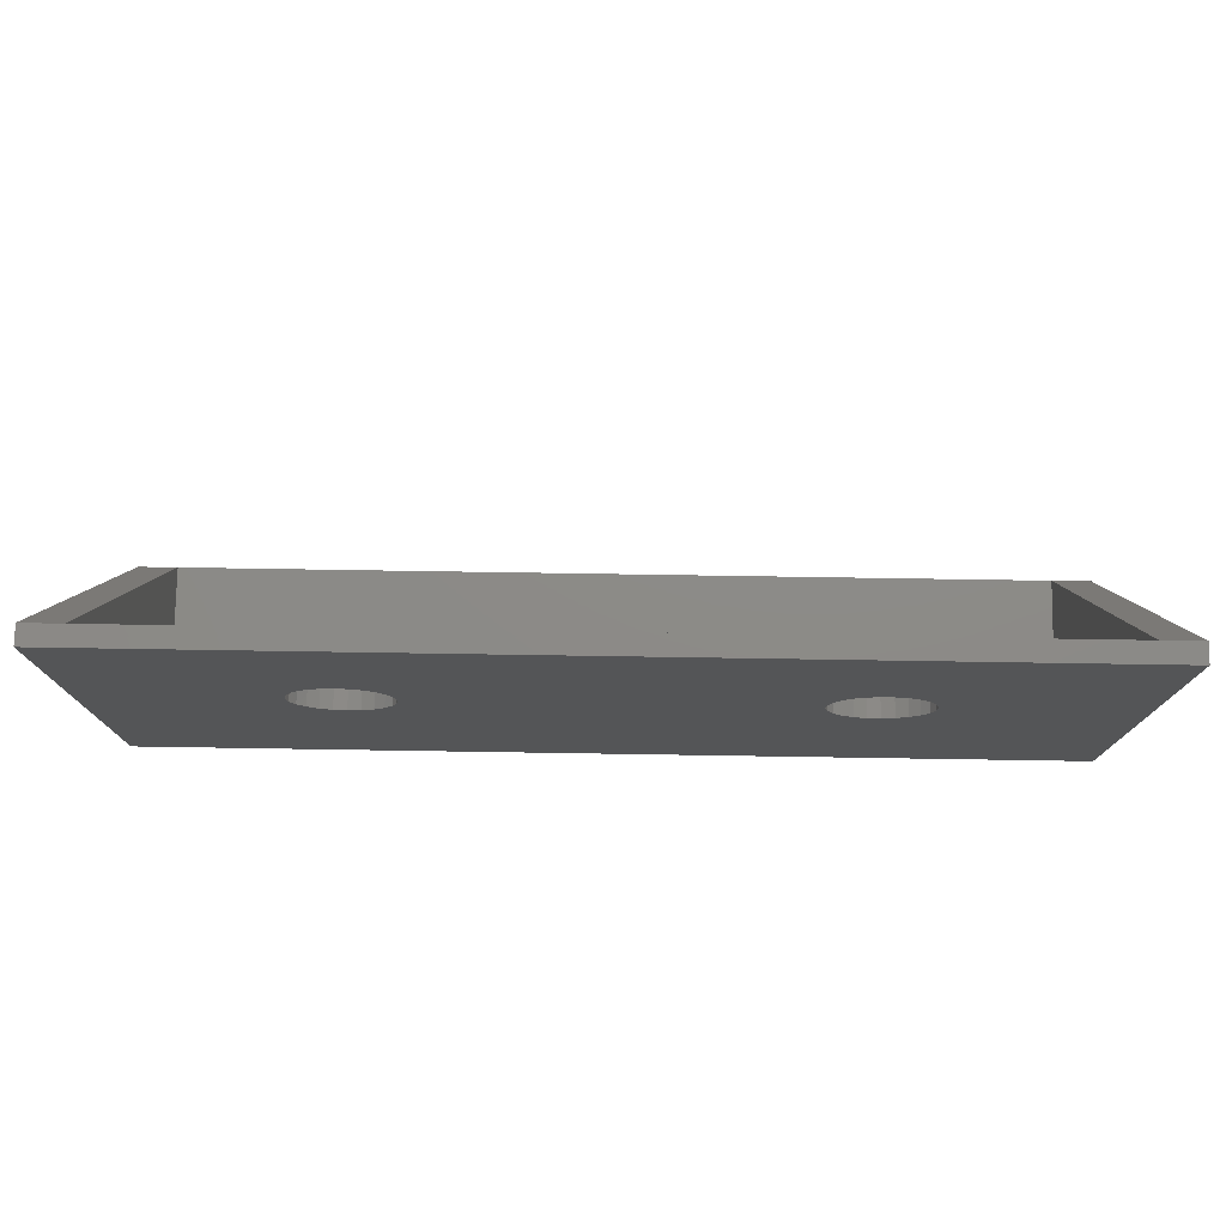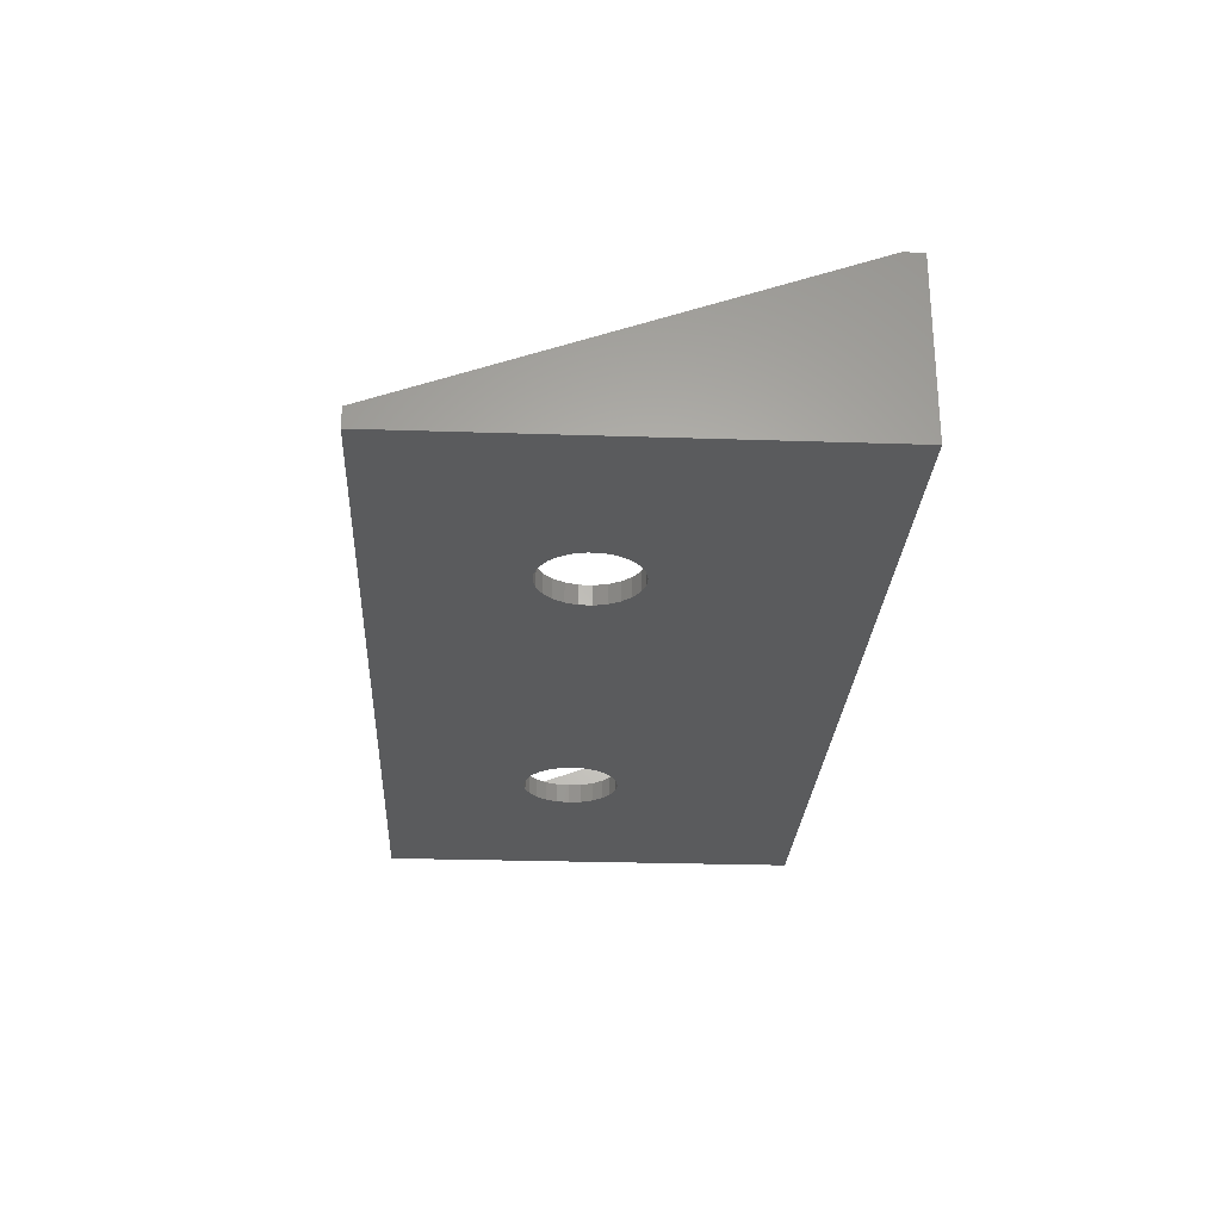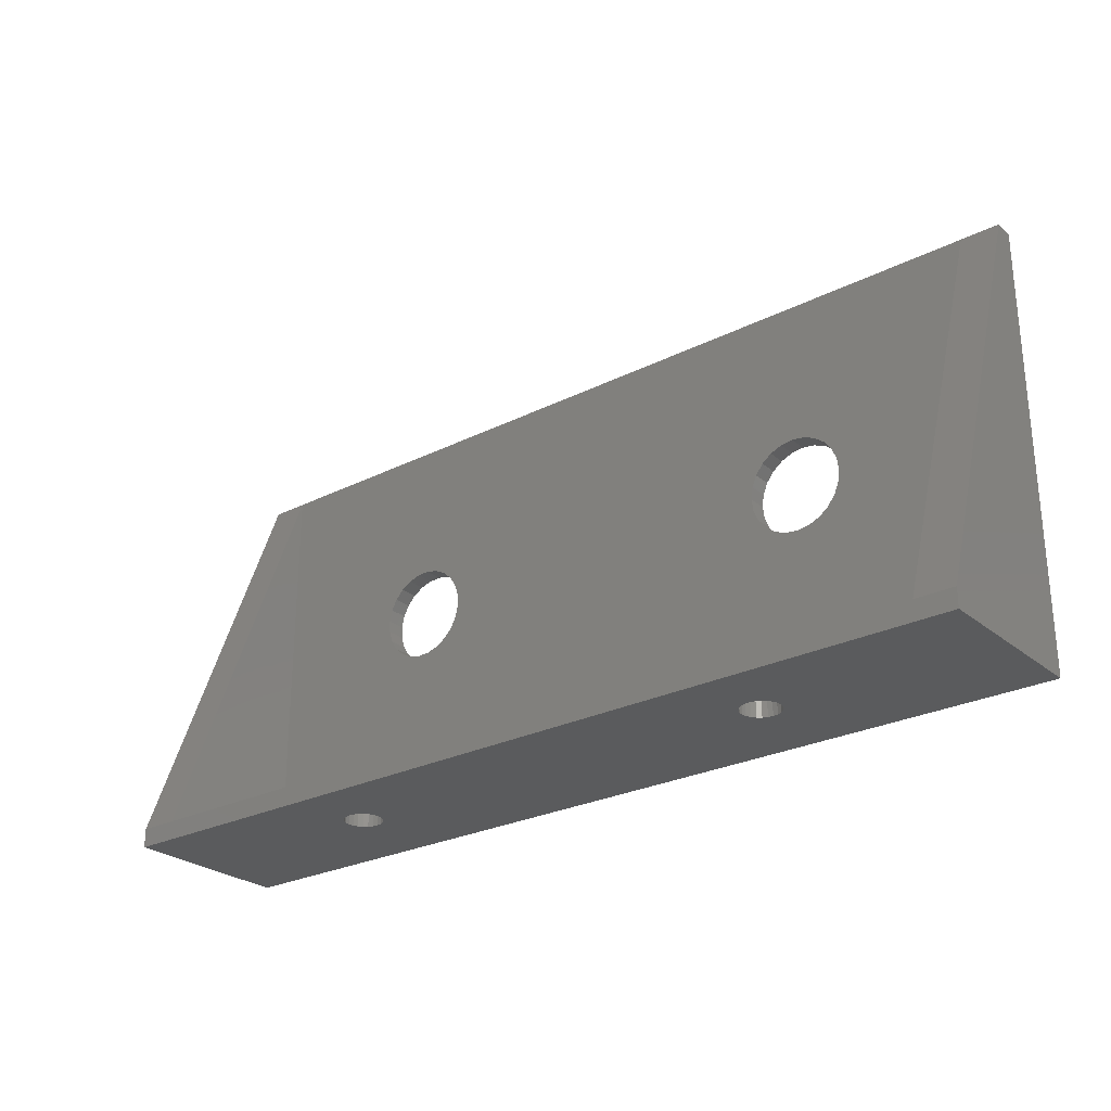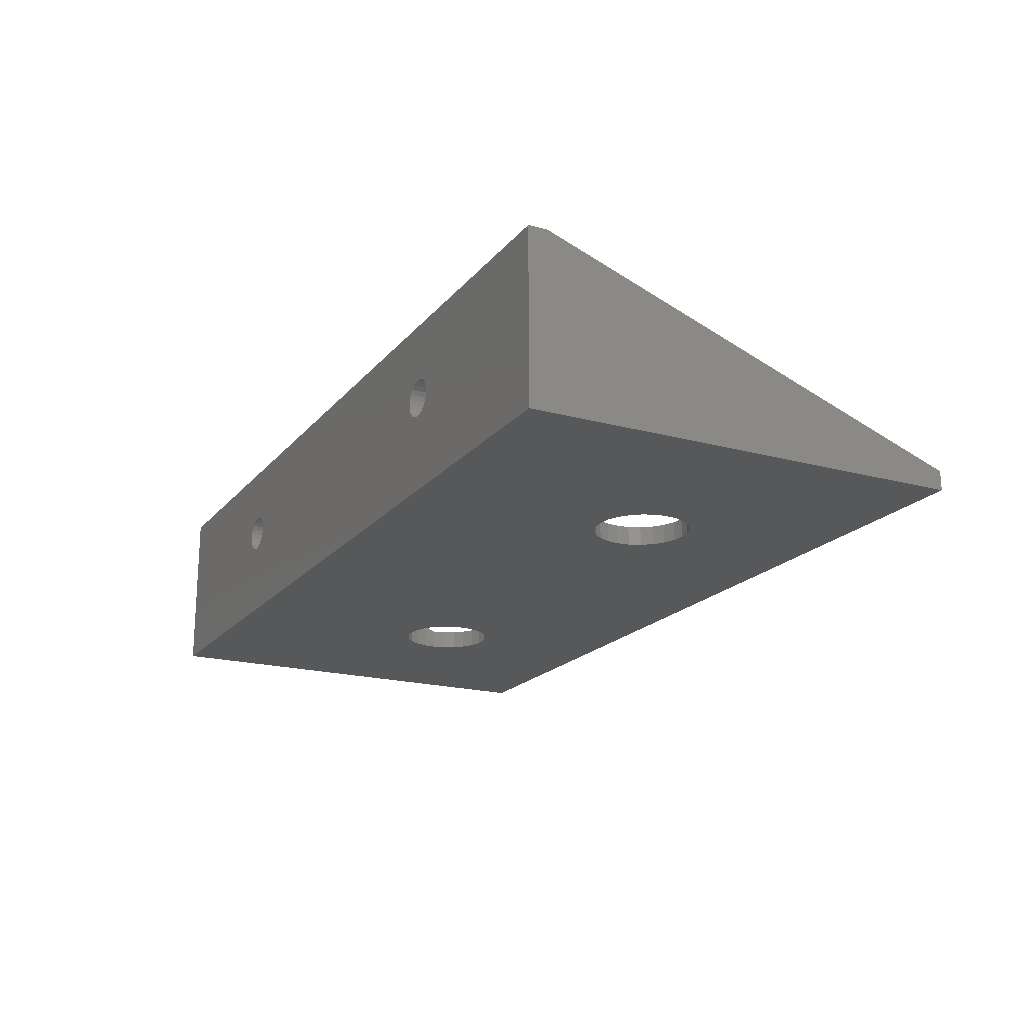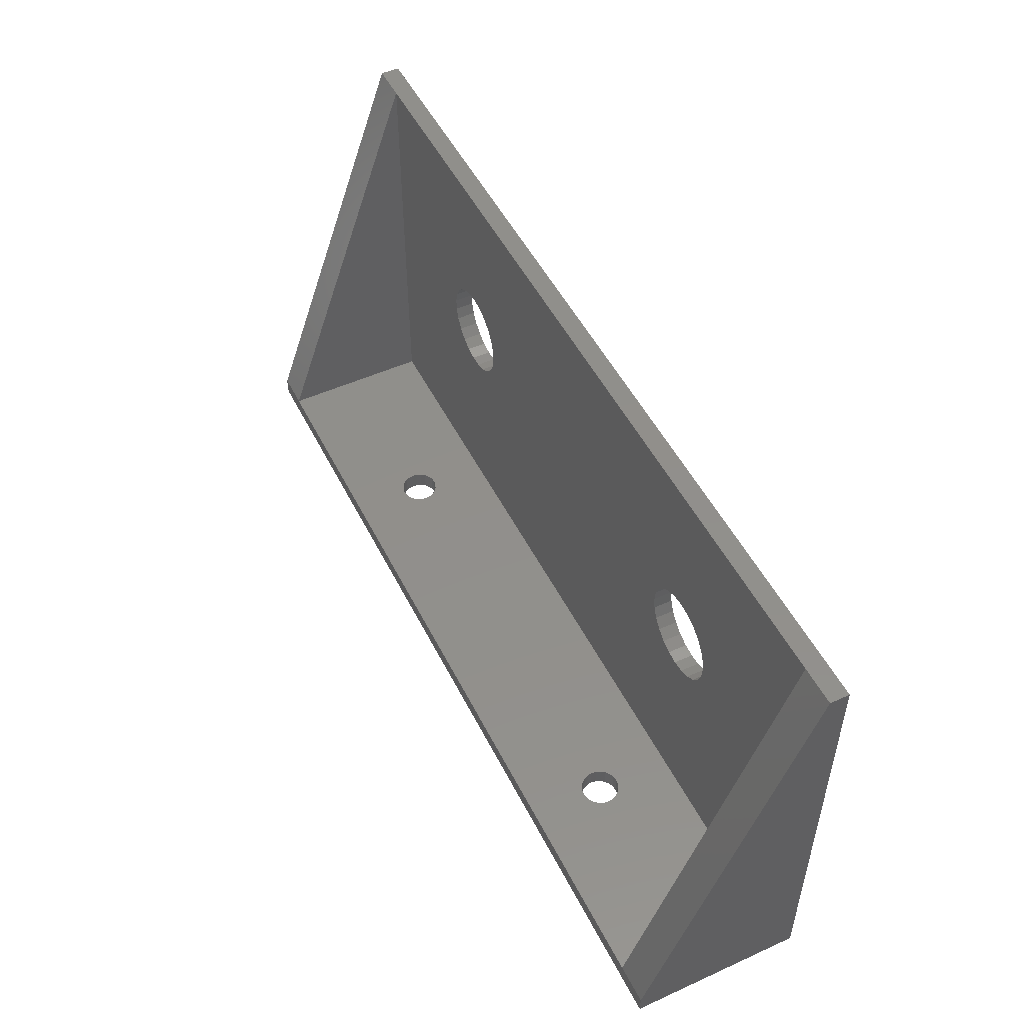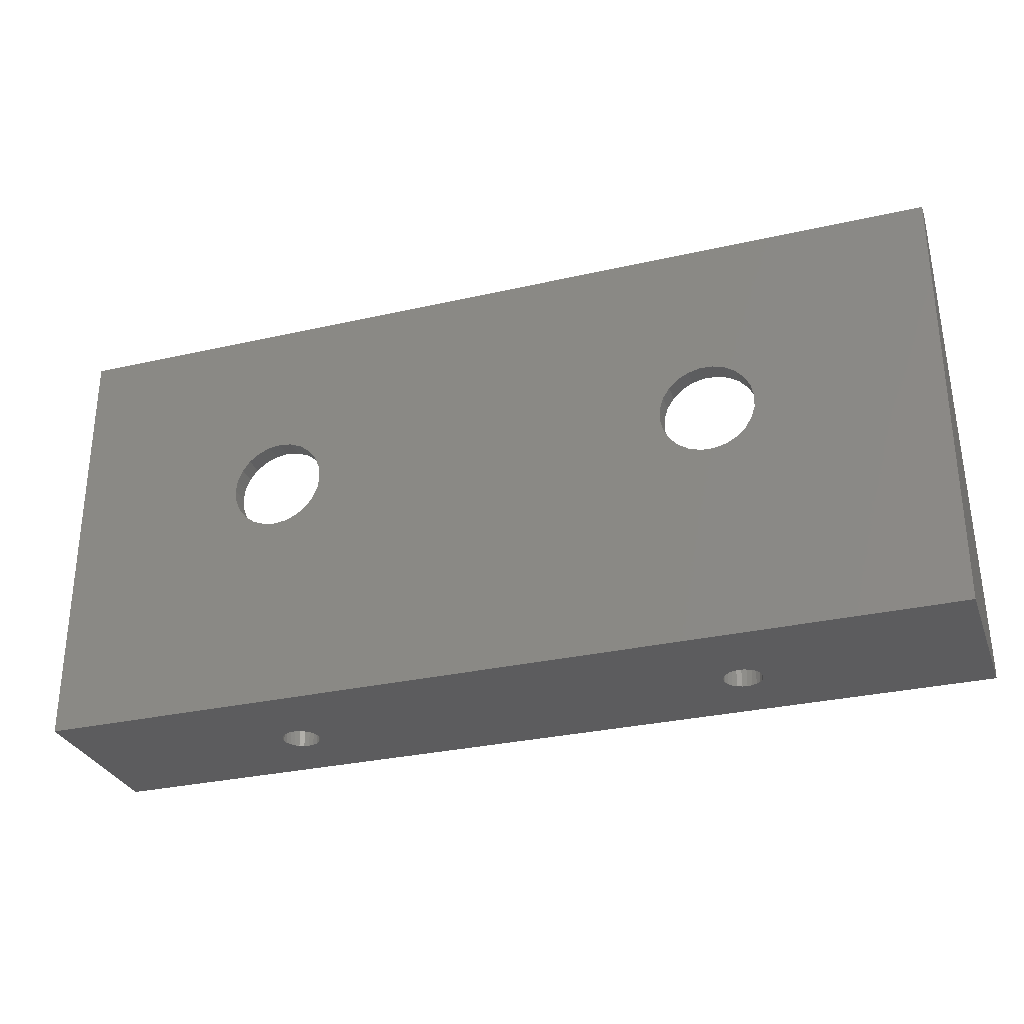
<metadata>
{"format":"stl","ext":"stl","renderer":"f3d","projection":"perspective","resolution":1024,"background":"white","views":[{"elev":76.7,"azim":-179.1,"up":"+Y"},{"elev":-26.4,"azim":-93.0,"up":"+Z"},{"elev":-26.4,"azim":38.3,"up":"+Y"},{"elev":-19.3,"azim":62.8,"up":"+Z"},{"elev":50.9,"azim":63.8,"up":"+Y"},{"elev":-30.1,"azim":-161.6,"up":"+Y"}]}
</metadata>
<code>
# stl→obj: 210 verts, 432 faces
v 38.1 47.63 -1.587
v 53.91 34.04 -1.587
v 38.1 11.11 -1.587
v 54.62 34.8 -1.587
v 55.49 35.35 -1.587
v 56.48 35.66 -1.587
v 114.3 47.63 -1.587
v 53.43 33.12 -1.587
v 53.2 32.11 -1.587
v 57.51 35.7 -1.587
v 58.52 35.47 -1.587
v 59.44 34.99 -1.587
v 60.2 34.28 -1.587
v 60.75 33.41 -1.587
v 61.06 32.42 -1.587
v 61.08 31.75 -1.587
v 61.1 31.39 -1.587
v 93.27 35.18 -1.587
v 92.45 34.55 -1.587
v 91.82 33.73 -1.587
v 91.42 32.78 -1.587
v 91.29 31.75 -1.587
v 94.22 35.58 -1.587
v 95.25 35.71 -1.587
v 96.28 35.58 -1.587
v 97.23 35.18 -1.587
v 98.05 34.55 -1.587
v 98.68 33.73 -1.587
v 99.08 32.78 -1.587
v 99.21 31.75 -1.587
v 55.78 28.03 -1.587
v 114.3 11.11 -1.587
v 54.86 28.51 -1.587
v 54.1 29.22 -1.587
v 53.55 30.09 -1.587
v 53.24 31.08 -1.587
v 56.79 27.8 -1.587
v 57.82 27.84 -1.587
v 58.81 28.15 -1.587
v 59.68 28.7 -1.587
v 60.39 29.46 -1.587
v 60.87 30.38 -1.587
v 92.45 28.95 -1.587
v 91.82 29.77 -1.587
v 91.42 30.72 -1.587
v 93.27 28.32 -1.587
v 94.22 27.92 -1.587
v 95.25 27.79 -1.587
v 96.28 27.92 -1.587
v 97.23 28.32 -1.587
v 98.05 28.95 -1.587
v 98.68 29.77 -1.587
v 99.08 30.72 -1.587
v 38.1 47.63 2.08e-07
v 114.3 47.63 2.08e-07
v 41.27 47.63 2.08e-07
v 111.1 47.63 2.08e-07
v 114.3 11.11 12.7
v 114.3 12.7 12.7
v 95.25 11.11 4.763
v 95.66 11.11 4.817
v 96.04 11.11 4.975
v 96.37 11.11 5.227
v 96.62 11.11 5.556
v 96.78 11.11 5.939
v 96.84 11.11 6.35
v 96.78 11.11 6.761
v 96.62 11.11 7.144
v 96.37 11.11 7.473
v 96.04 11.11 7.725
v 95.66 11.11 7.883
v 95.25 11.11 7.938
v 57.15 11.11 7.938
v 56.36 11.11 4.975
v 38.1 11.11 12.7
v 56.74 11.11 4.817
v 57.15 11.11 4.763
v 56.03 11.11 5.227
v 55.78 11.11 5.556
v 55.62 11.11 5.939
v 55.56 11.11 6.35
v 55.62 11.11 6.761
v 55.78 11.11 7.144
v 56.03 11.11 7.473
v 56.36 11.11 7.725
v 56.74 11.11 7.883
v 94.84 11.11 4.817
v 57.56 11.11 4.817
v 94.46 11.11 4.975
v 57.94 11.11 4.975
v 58.27 11.11 5.227
v 94.13 11.11 5.227
v 93.88 11.11 5.556
v 58.52 11.11 5.556
v 93.72 11.11 5.939
v 58.68 11.11 5.939
v 58.74 11.11 6.35
v 93.66 11.11 6.35
v 93.72 11.11 6.761
v 58.68 11.11 6.761
v 58.52 11.11 7.144
v 93.88 11.11 7.144
v 94.13 11.11 7.473
v 58.27 11.11 7.473
v 57.94 11.11 7.725
v 94.46 11.11 7.725
v 57.56 11.11 7.883
v 94.84 11.11 7.883
v 38.1 12.7 12.7
v 41.27 12.7 12.7
v 111.1 12.7 12.7
v 111.1 12.7 2.08e-07
v 41.27 12.7 2.08e-07
v 61.08 31.75 2.08e-07
v 61.1 31.39 2.08e-07
v 61.06 32.42 2.08e-07
v 60.75 33.41 2.08e-07
v 60.2 34.28 2.08e-07
v 59.44 34.99 2.08e-07
v 58.52 35.47 2.08e-07
v 57.51 35.7 2.08e-07
v 56.48 35.66 2.08e-07
v 55.49 35.35 2.08e-07
v 54.62 34.8 2.08e-07
v 53.91 34.04 2.08e-07
v 53.43 33.12 2.08e-07
v 53.2 32.11 2.08e-07
v 53.24 31.08 2.08e-07
v 53.55 30.09 2.08e-07
v 54.1 29.22 2.08e-07
v 54.86 28.51 2.08e-07
v 55.78 28.03 2.08e-07
v 56.79 27.8 2.08e-07
v 57.82 27.84 2.08e-07
v 58.81 28.15 2.08e-07
v 59.68 28.7 2.08e-07
v 60.39 29.46 2.08e-07
v 60.87 30.38 2.08e-07
v 91.29 31.75 2.08e-07
v 91.42 32.78 2.08e-07
v 91.42 30.72 2.08e-07
v 91.82 29.77 2.08e-07
v 92.45 28.95 2.08e-07
v 93.27 28.32 2.08e-07
v 94.22 27.92 2.08e-07
v 95.25 27.79 2.08e-07
v 96.28 27.92 2.08e-07
v 97.23 28.32 2.08e-07
v 98.05 28.95 2.08e-07
v 98.68 29.77 2.08e-07
v 99.08 30.72 2.08e-07
v 99.21 31.75 2.08e-07
v 99.08 32.78 2.08e-07
v 98.68 33.73 2.08e-07
v 98.05 34.55 2.08e-07
v 97.23 35.18 2.08e-07
v 96.28 35.58 2.08e-07
v 95.25 35.71 2.08e-07
v 94.22 35.58 2.08e-07
v 93.27 35.18 2.08e-07
v 92.45 34.55 2.08e-07
v 91.82 33.73 2.08e-07
v 57.15 12.7 4.763
v 56.74 12.7 4.817
v 56.36 12.7 4.975
v 56.03 12.7 5.227
v 55.78 12.7 5.556
v 55.62 12.7 5.939
v 55.56 12.7 6.35
v 55.62 12.7 6.761
v 55.78 12.7 7.144
v 56.03 12.7 7.473
v 56.36 12.7 7.725
v 56.74 12.7 7.883
v 57.15 12.7 7.938
v 95.25 12.7 7.938
v 96.04 12.7 4.975
v 95.66 12.7 4.817
v 95.25 12.7 4.763
v 96.37 12.7 5.227
v 96.62 12.7 5.556
v 96.78 12.7 5.939
v 96.84 12.7 6.35
v 96.78 12.7 6.761
v 96.62 12.7 7.144
v 96.37 12.7 7.473
v 96.04 12.7 7.725
v 95.66 12.7 7.883
v 57.56 12.7 4.817
v 94.84 12.7 4.817
v 57.94 12.7 4.975
v 94.46 12.7 4.975
v 58.27 12.7 5.227
v 94.13 12.7 5.227
v 58.52 12.7 5.556
v 93.88 12.7 5.556
v 58.68 12.7 5.939
v 93.72 12.7 5.939
v 58.74 12.7 6.35
v 93.66 12.7 6.35
v 58.68 12.7 6.761
v 93.72 12.7 6.761
v 58.52 12.7 7.144
v 93.88 12.7 7.144
v 58.27 12.7 7.473
v 94.13 12.7 7.473
v 57.94 12.7 7.725
v 94.46 12.7 7.725
v 57.56 12.7 7.883
v 94.84 12.7 7.883
f 1 2 3
f 2 1 4
f 4 1 5
f 5 1 6
f 6 1 7
f 3 2 8
f 3 8 9
f 6 7 10
f 10 7 11
f 11 7 12
f 12 7 13
f 13 7 14
f 14 7 15
f 15 7 16
f 16 7 17
f 17 7 18
f 17 18 19
f 17 19 20
f 17 20 21
f 17 21 22
f 18 7 23
f 23 7 24
f 24 7 25
f 25 7 26
f 26 7 27
f 27 7 28
f 28 7 29
f 29 7 30
f 3 31 32
f 31 3 33
f 33 3 34
f 34 3 35
f 35 3 36
f 36 3 9
f 32 31 37
f 32 37 38
f 32 38 39
f 32 39 40
f 32 40 41
f 32 41 42
f 32 42 17
f 32 17 43
f 43 17 44
f 44 17 45
f 45 17 22
f 32 43 46
f 32 46 47
f 32 47 48
f 32 48 49
f 32 49 50
f 32 50 51
f 32 51 52
f 32 52 53
f 32 53 30
f 32 30 7
f 54 7 1
f 7 54 55
f 55 54 56
f 55 56 57
f 7 58 32
f 58 7 59
f 59 7 55
f 32 60 3
f 60 32 61
f 61 32 62
f 62 32 58
f 62 58 63
f 63 58 64
f 64 58 65
f 65 58 66
f 66 58 67
f 67 58 68
f 68 58 69
f 69 58 70
f 70 58 71
f 71 58 72
f 72 58 73
f 3 74 75
f 74 3 76
f 76 3 77
f 77 3 60
f 75 74 78
f 75 78 79
f 75 79 80
f 75 80 81
f 75 81 82
f 75 82 83
f 75 83 84
f 75 84 85
f 75 85 86
f 75 86 73
f 75 73 58
f 87 77 60
f 77 87 88
f 88 87 89
f 88 89 90
f 90 89 91
f 91 89 92
f 91 92 93
f 91 93 94
f 94 93 95
f 94 95 96
f 96 95 97
f 97 95 98
f 97 98 99
f 97 99 100
f 100 99 101
f 101 99 102
f 101 102 103
f 101 103 104
f 104 103 105
f 105 103 106
f 105 106 107
f 107 106 108
f 107 108 73
f 73 108 72
f 109 3 75
f 3 109 1
f 1 109 54
f 58 109 75
f 109 58 110
f 110 58 111
f 111 58 59
f 57 112 111
f 59 57 111
f 57 59 55
f 56 110 113
f 110 54 109
f 54 110 56
f 114 17 115
f 17 114 16
f 116 16 114
f 16 116 15
f 117 15 116
f 15 117 14
f 118 14 117
f 14 118 13
f 118 12 13
f 12 118 119
f 119 11 12
f 11 119 120
f 120 10 11
f 10 120 121
f 121 6 10
f 6 121 122
f 122 5 6
f 5 122 123
f 123 4 5
f 4 123 124
f 4 125 2
f 125 4 124
f 2 126 8
f 126 2 125
f 8 127 9
f 127 8 126
f 9 128 36
f 128 9 127
f 36 129 35
f 129 36 128
f 35 130 34
f 130 35 129
f 130 33 34
f 33 130 131
f 131 31 33
f 31 131 132
f 132 37 31
f 37 132 133
f 133 38 37
f 38 133 134
f 134 39 38
f 39 134 135
f 135 40 39
f 40 135 136
f 137 40 136
f 40 137 41
f 138 41 137
f 41 138 42
f 115 42 138
f 42 115 17
f 21 139 22
f 139 21 140
f 22 141 45
f 141 22 139
f 45 142 44
f 142 45 141
f 44 143 43
f 143 44 142
f 143 46 43
f 46 143 144
f 144 47 46
f 47 144 145
f 145 48 47
f 48 145 146
f 146 49 48
f 49 146 147
f 147 50 49
f 50 147 148
f 148 51 50
f 51 148 149
f 150 51 149
f 51 150 52
f 151 52 150
f 52 151 53
f 152 53 151
f 53 152 30
f 153 30 152
f 30 153 29
f 154 29 153
f 29 154 28
f 155 28 154
f 28 155 27
f 155 26 27
f 26 155 156
f 156 25 26
f 25 156 157
f 157 24 25
f 24 157 158
f 158 23 24
f 23 158 159
f 159 18 23
f 18 159 160
f 160 19 18
f 19 160 161
f 19 162 20
f 162 19 161
f 20 140 21
f 140 20 162
f 113 130 56
f 130 113 131
f 131 113 132
f 132 113 112
f 56 130 129
f 56 129 128
f 56 128 127
f 132 112 133
f 133 112 134
f 134 112 135
f 135 112 136
f 136 112 137
f 137 112 138
f 138 112 115
f 115 112 143
f 115 143 142
f 115 142 141
f 115 141 139
f 143 112 144
f 144 112 145
f 145 112 146
f 146 112 147
f 147 112 148
f 148 112 149
f 149 112 150
f 150 112 151
f 151 112 152
f 56 122 57
f 122 56 123
f 123 56 124
f 124 56 125
f 125 56 126
f 126 56 127
f 57 122 121
f 57 121 120
f 57 120 119
f 57 119 118
f 57 118 117
f 57 117 116
f 57 116 114
f 57 114 115
f 57 115 160
f 160 115 161
f 161 115 162
f 162 115 140
f 140 115 139
f 57 160 159
f 57 159 158
f 57 158 157
f 57 157 156
f 57 156 155
f 57 155 154
f 57 154 153
f 57 153 152
f 57 152 112
f 113 163 112
f 163 113 164
f 164 113 165
f 165 113 110
f 165 110 166
f 166 110 167
f 167 110 168
f 168 110 169
f 169 110 170
f 170 110 171
f 171 110 172
f 172 110 173
f 173 110 174
f 174 110 175
f 175 110 176
f 112 177 111
f 177 112 178
f 178 112 179
f 179 112 163
f 111 177 180
f 111 180 181
f 111 181 182
f 111 182 183
f 111 183 184
f 111 184 185
f 111 185 186
f 111 186 187
f 111 187 188
f 111 188 176
f 111 176 110
f 189 179 163
f 179 189 190
f 190 189 191
f 190 191 192
f 192 191 193
f 192 193 194
f 194 193 195
f 194 195 196
f 196 195 197
f 196 197 198
f 198 197 199
f 198 199 200
f 200 199 201
f 200 201 202
f 202 201 203
f 202 203 204
f 204 203 205
f 204 205 206
f 206 205 207
f 206 207 208
f 208 207 209
f 208 209 210
f 210 209 175
f 210 175 176
f 184 66 67
f 66 184 183
f 183 65 66
f 65 183 182
f 182 64 65
f 64 182 181
f 181 63 64
f 63 181 180
f 63 177 62
f 177 63 180
f 62 178 61
f 178 62 177
f 61 179 60
f 179 61 178
f 60 190 87
f 190 60 179
f 87 192 89
f 192 87 190
f 89 194 92
f 194 89 192
f 194 93 92
f 93 194 196
f 196 95 93
f 95 196 198
f 198 98 95
f 98 198 200
f 200 99 98
f 99 200 202
f 202 102 99
f 102 202 204
f 204 103 102
f 103 204 206
f 208 103 206
f 103 208 106
f 210 106 208
f 106 210 108
f 176 108 210
f 108 176 72
f 188 72 176
f 72 188 71
f 187 71 188
f 71 187 70
f 186 70 187
f 70 186 69
f 186 68 69
f 68 186 185
f 185 67 68
f 67 185 184
f 168 81 80
f 81 168 169
f 169 82 81
f 82 169 170
f 170 83 82
f 83 170 171
f 171 84 83
f 84 171 172
f 173 84 172
f 84 173 85
f 174 85 173
f 85 174 86
f 175 86 174
f 86 175 73
f 209 73 175
f 73 209 107
f 207 107 209
f 107 207 105
f 205 105 207
f 105 205 104
f 205 101 104
f 101 205 203
f 203 100 101
f 100 203 201
f 201 97 100
f 97 201 199
f 199 96 97
f 96 199 197
f 197 94 96
f 94 197 195
f 195 91 94
f 91 195 193
f 91 191 90
f 191 91 193
f 90 189 88
f 189 90 191
f 88 163 77
f 163 88 189
f 77 164 76
f 164 77 163
f 76 165 74
f 165 76 164
f 74 166 78
f 166 74 165
f 166 79 78
f 79 166 167
f 167 80 79
f 80 167 168

</code>
